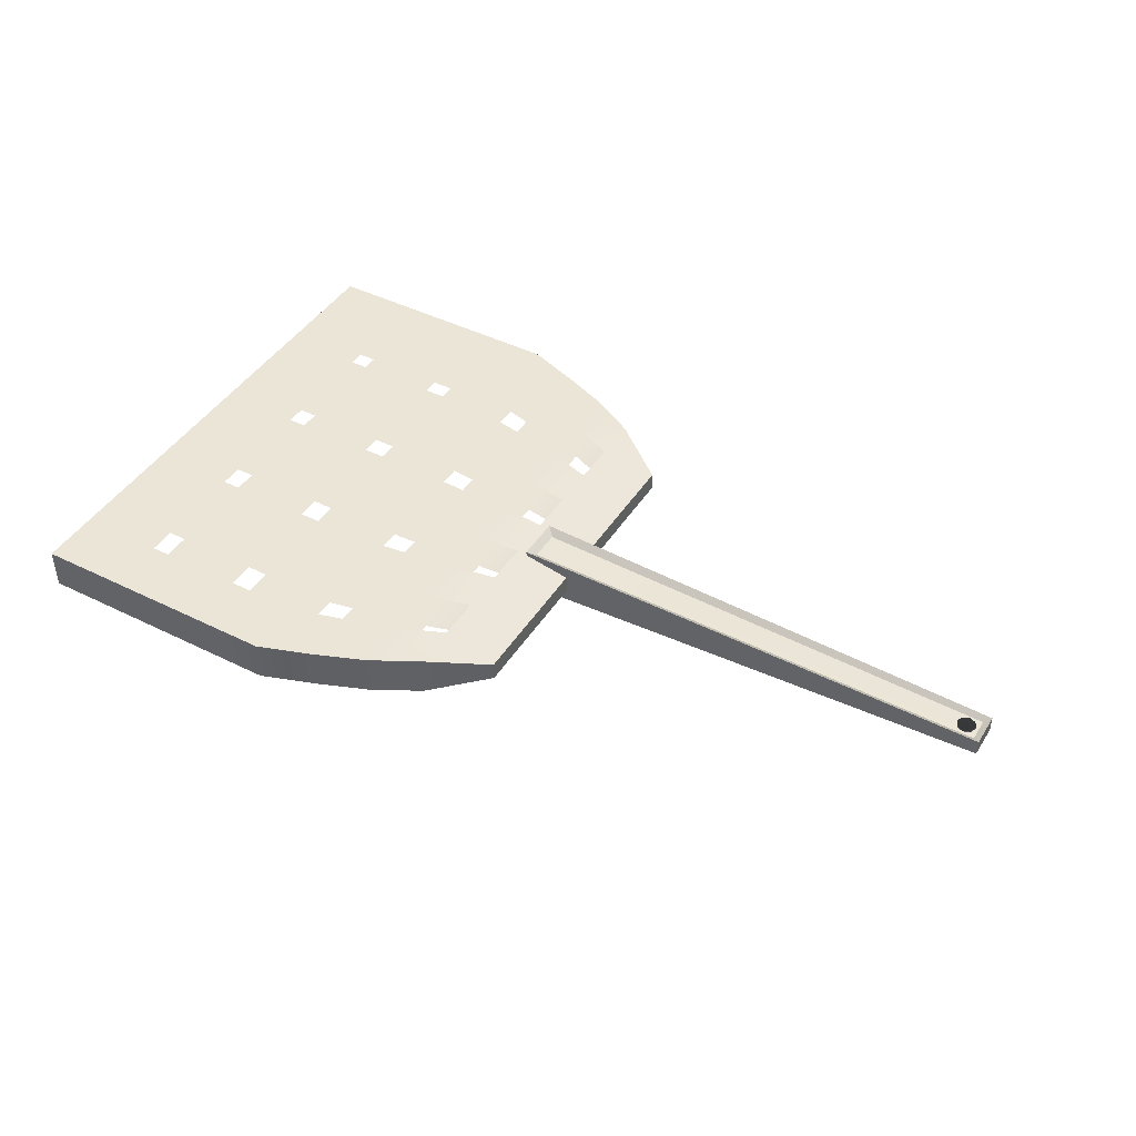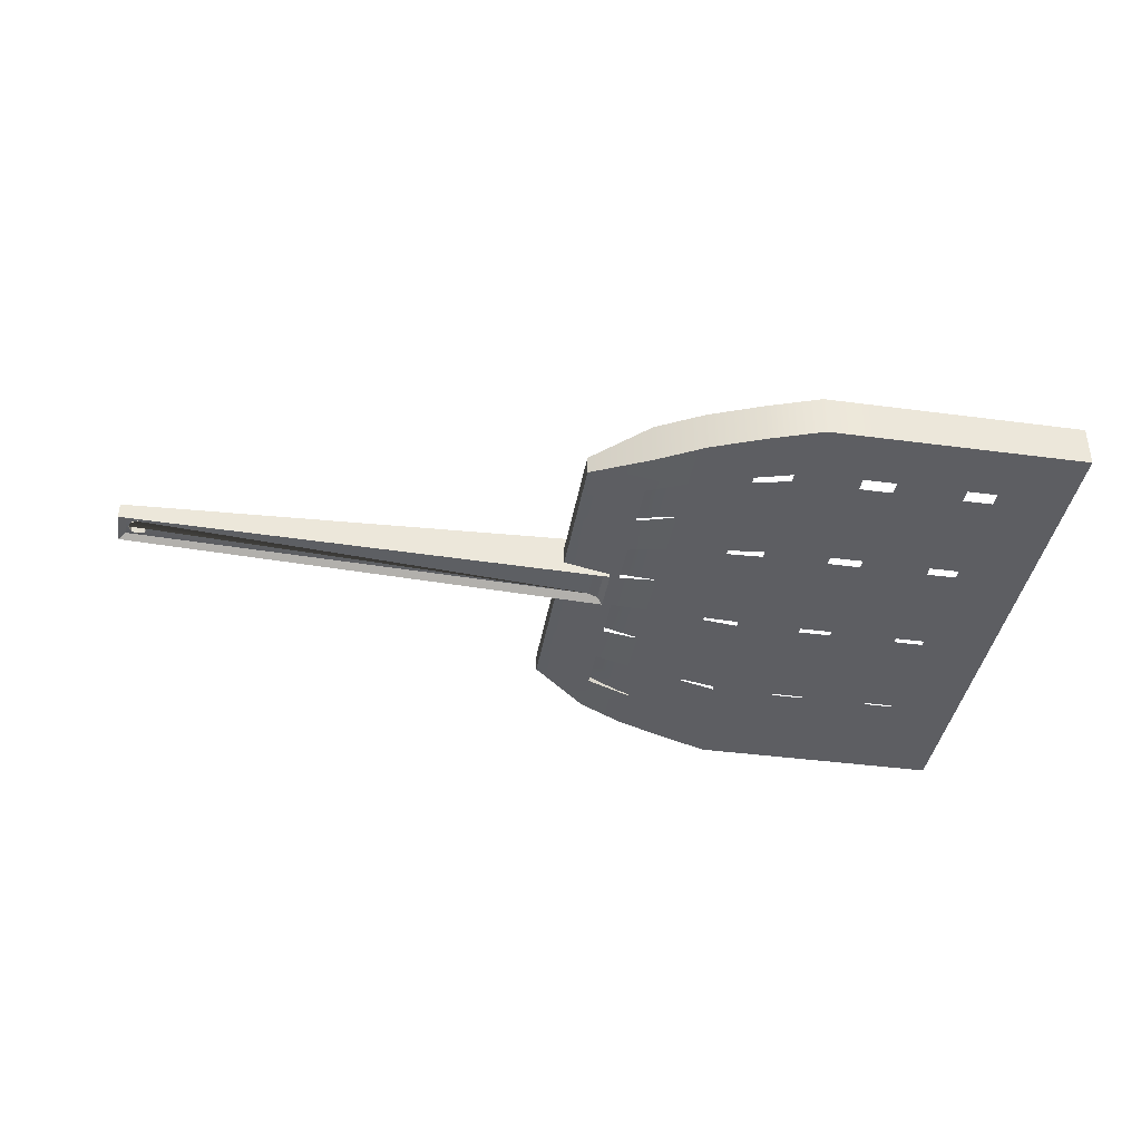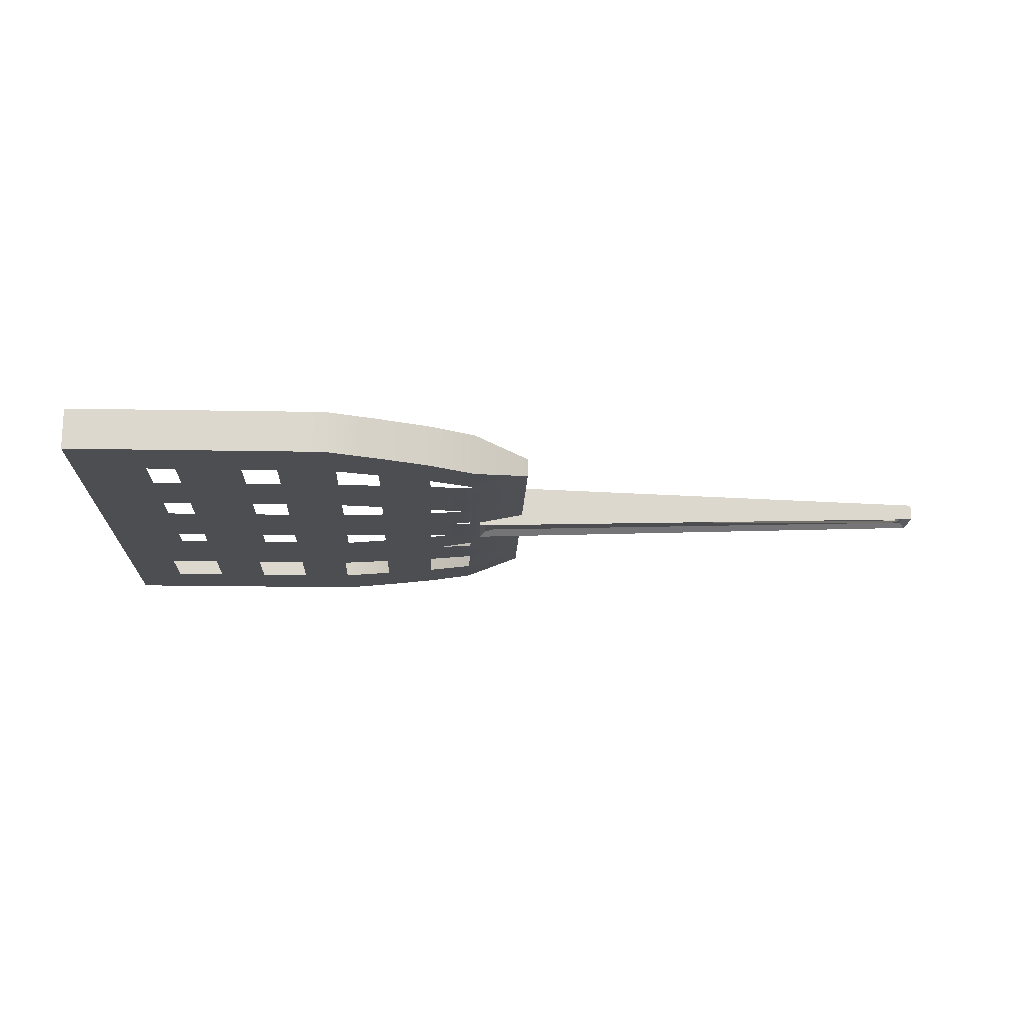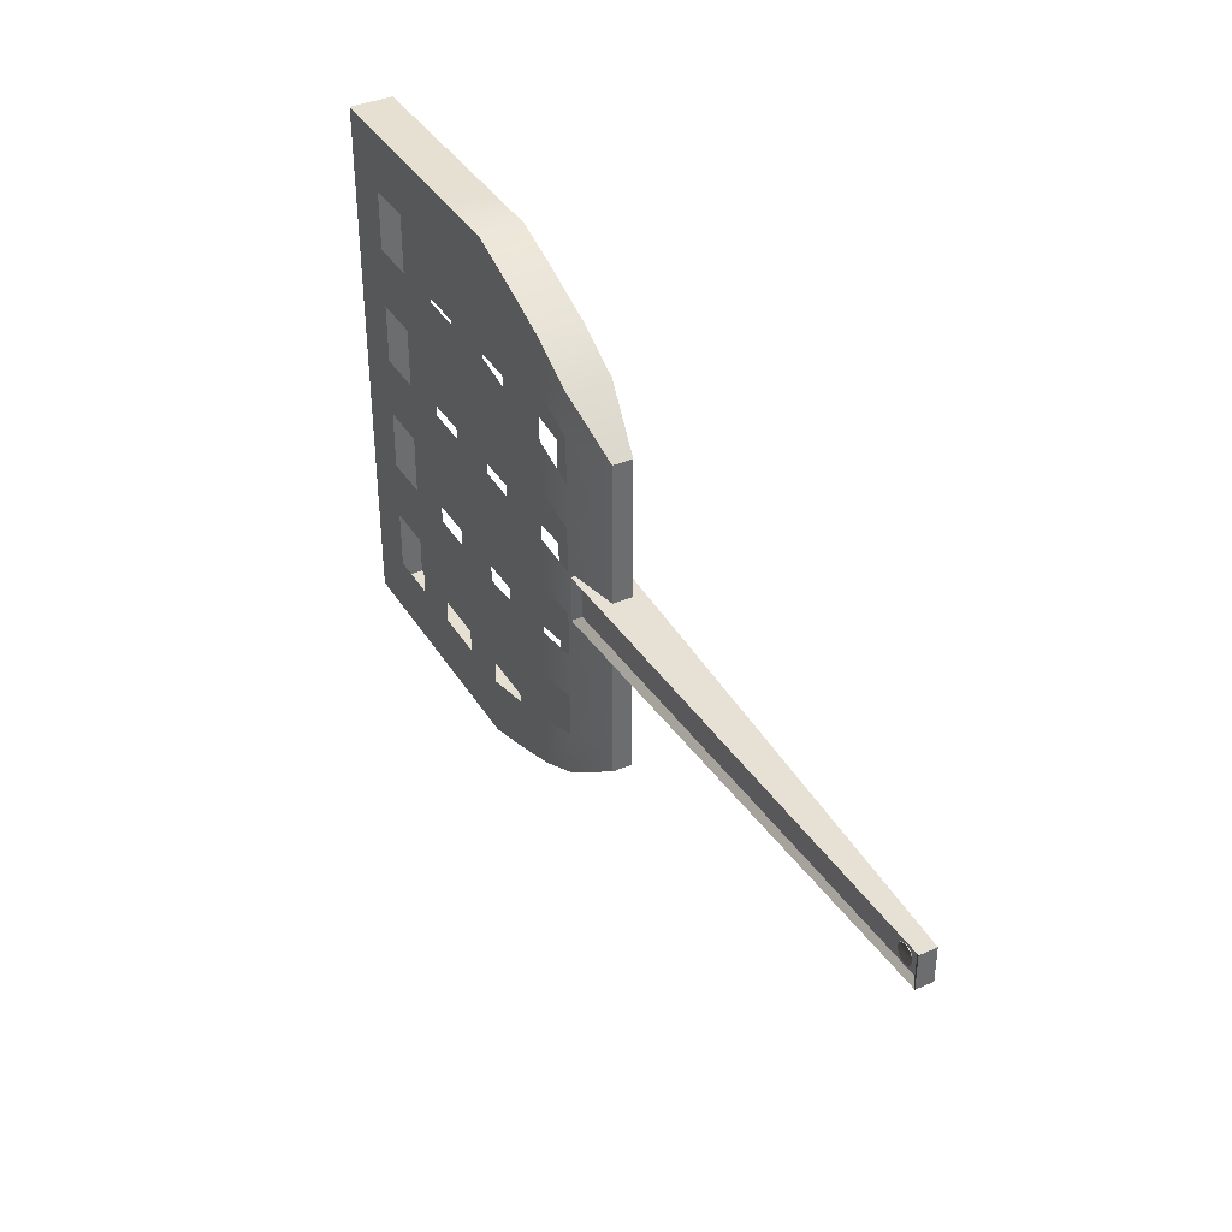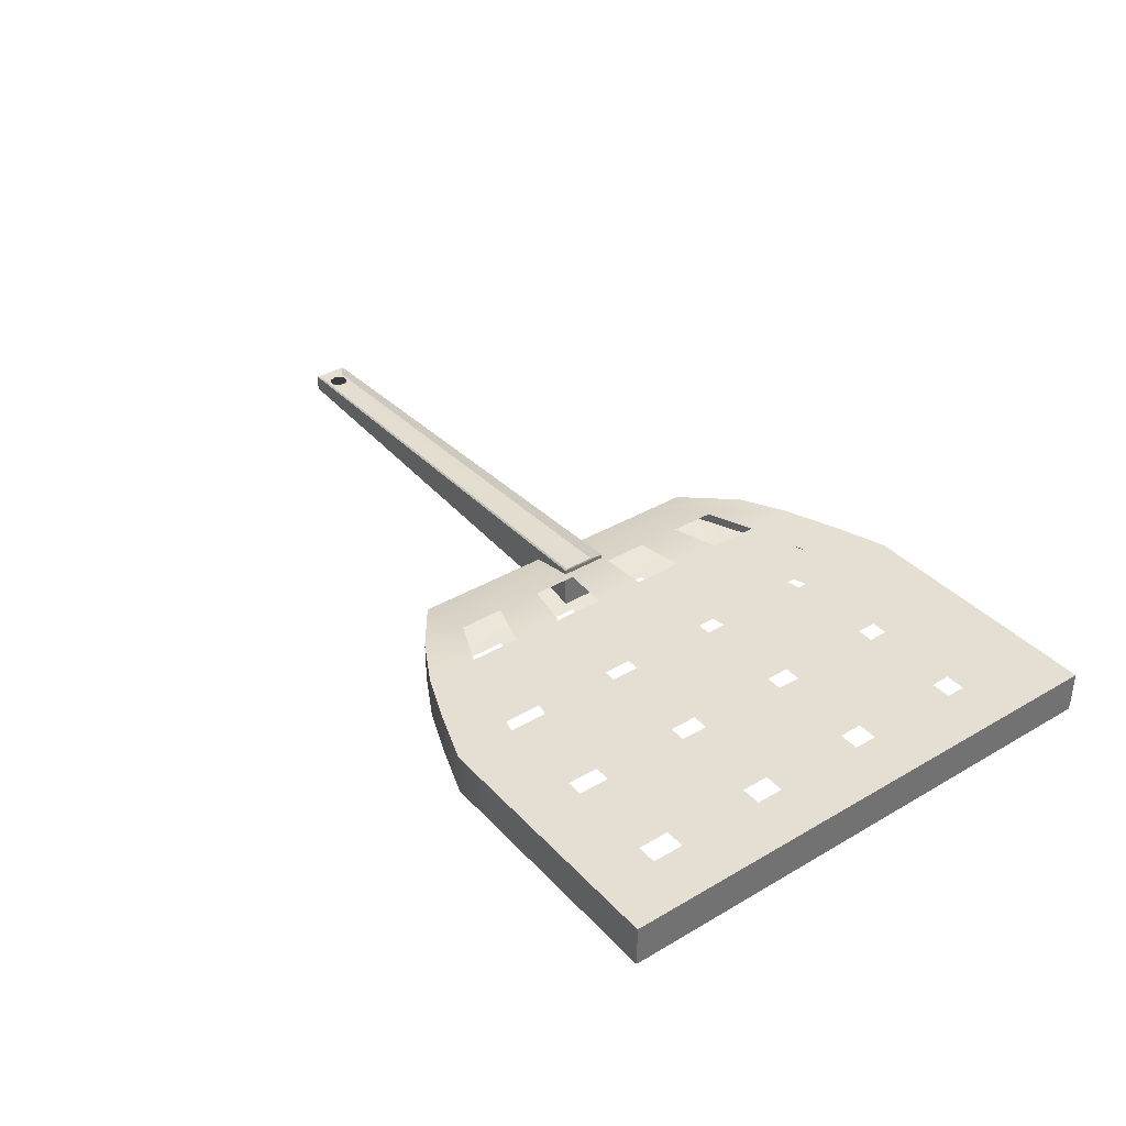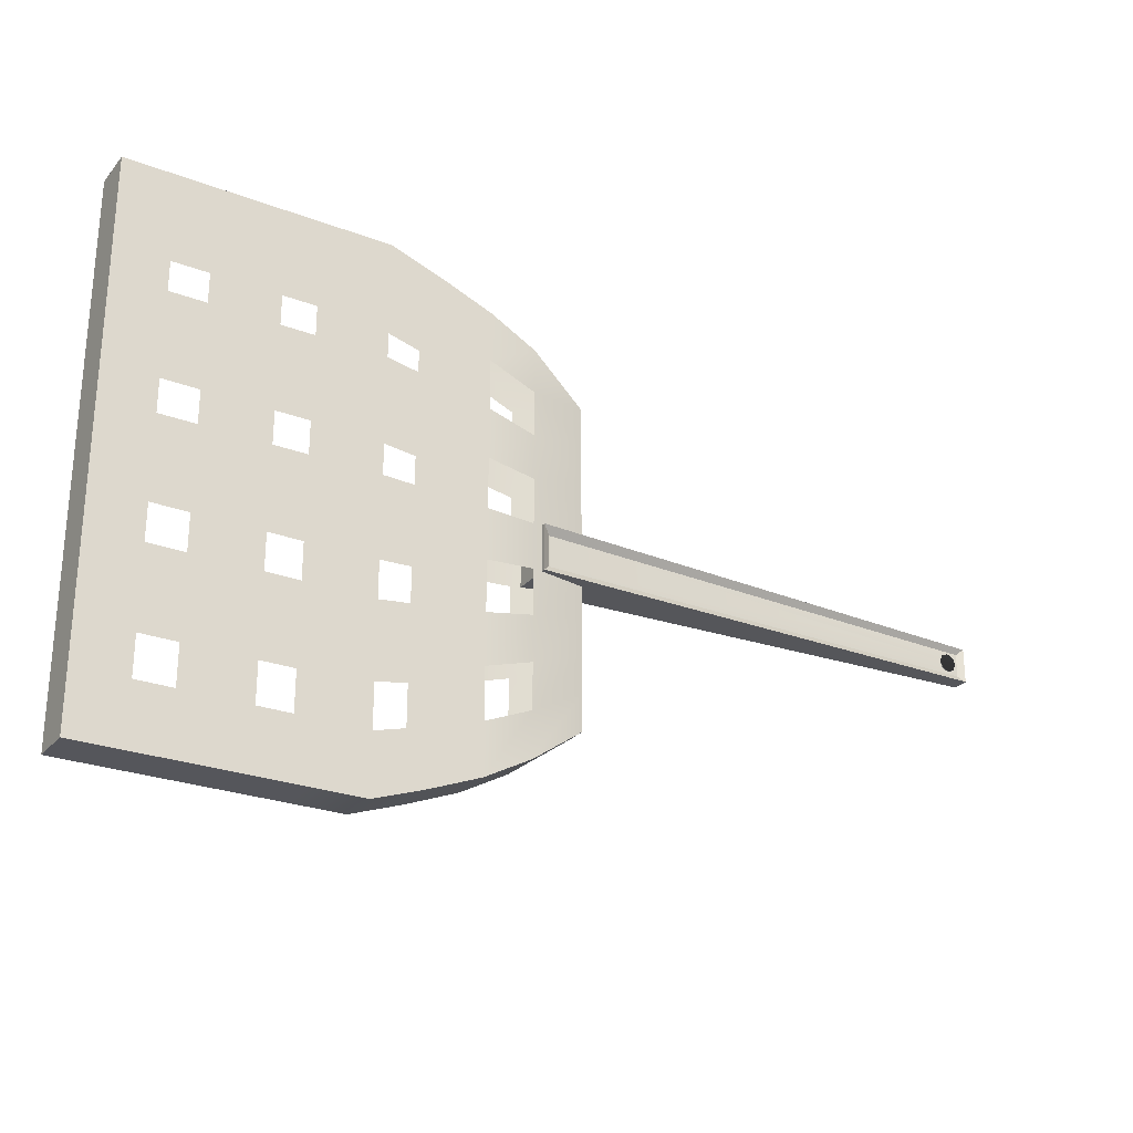
<metadata>
{"format":"obj","ext":"obj","renderer":"f3d","projection":"perspective","resolution":1024,"background":"white","views":[{"elev":44.1,"azim":-149.7,"up":"+Y"},{"elev":-39.1,"azim":-9.5,"up":"+Y"},{"elev":-17.0,"azim":177.8,"up":"+Y"},{"elev":38.5,"azim":-118.6,"up":"+Z"},{"elev":37.2,"azim":53.0,"up":"+Y"},{"elev":-26.2,"azim":149.1,"up":"+Z"}]}
</metadata>
<code>
g default
v -1.597 0.1423 0.1396
v -0.3853 0.1061 0.1518
v -0.3853 0.2186 0.1518
v -1.597 0.1824 0.1396
v -1.597 0.1423 0.05408
v -1.597 0.1824 0.05408
v -0.4054 0.1219 0.1331
v -0.3853 0.1061 0.0389
v -0.3853 0.2186 0.0389
v -0.4054 0.2039 0.1331
v -1.58 0.1537 0.06824
v -1.58 0.1537 0.1254
v -1.58 0.173 0.1254
v -1.58 0.173 0.06824
v -0.4054 0.1219 0.05761
v -0.4054 0.2039 0.05761
v -1.573 0.151 0.09693
v -1.566 0.1509 0.1133
v -1.55 0.1507 0.1201
v -1.534 0.1506 0.1133
v -1.527 0.1505 0.09693
v -1.534 0.1506 0.08055
v -1.55 0.1507 0.07376
v -1.566 0.1509 0.08055
v -1.573 0.1757 0.09693
v -1.566 0.1758 0.08055
v -1.55 0.176 0.07376
v -1.534 0.1762 0.08055
v -1.527 0.1763 0.09693
v -1.534 0.1762 0.1133
v -1.55 0.176 0.1201
v -1.566 0.1758 0.1133
v -0.5008 0.1382 0.4907
v -0.3612 0.1096 0.5907
v -0.2459 0.1096 0.6535
v -0.1184 0.1096 0.7041
v 0.009078 0.1096 0.7491
v 0.1366 0.1096 0.7491
v 0.264 0.1096 0.7491
v 0.3915 0.1096 0.7491
v 0.519 0.1096 0.7491
v 0.6465 0.1096 0.7491
v -0.5008 0.1846 0.4907
v -0.3612 0.2132 0.5907
v -0.2459 0.2132 0.6535
v -0.1184 0.2132 0.7041
v 0.009078 0.2132 0.7491
v 0.1366 0.2132 0.7491
v 0.264 0.2132 0.7491
v 0.3915 0.2132 0.7491
v 0.519 0.2132 0.7491
v 0.6465 0.2132 0.7491
v -0.5008 0.1846 0.4022
v -0.3612 0.2132 0.48
v -0.2459 0.2132 0.5288
v -0.1184 0.2132 0.5682
v 0.009078 0.2132 0.6033
v 0.1366 0.2132 0.6033
v 0.264 0.2132 0.6033
v 0.3915 0.2132 0.6033
v 0.519 0.2132 0.6033
v 0.6465 0.2132 0.6033
v -0.5008 0.1846 0.3138
v -0.3612 0.2132 0.3693
v -0.2459 0.2132 0.4042
v -0.1184 0.2132 0.4324
v 0.009078 0.2132 0.4574
v 0.1366 0.2132 0.4574
v 0.264 0.2132 0.4574
v 0.3915 0.2132 0.4574
v 0.519 0.2132 0.4574
v 0.6465 0.2132 0.4574
v -0.5008 0.1846 0.2254
v -0.3612 0.2132 0.2587
v -0.2459 0.2132 0.2796
v -0.1184 0.2132 0.2965
v 0.009078 0.2132 0.3115
v 0.1366 0.2132 0.3115
v 0.264 0.2132 0.3115
v 0.3915 0.2132 0.3115
v 0.519 0.2132 0.3115
v 0.6465 0.2132 0.3115
v -0.5008 0.1846 0.1369
v -0.3612 0.2132 0.148
v -0.2459 0.2132 0.155
v -0.1184 0.2132 0.1606
v 0.009078 0.2132 0.1656
v 0.1366 0.2132 0.1656
v 0.264 0.2132 0.1656
v 0.3915 0.2132 0.1656
v 0.519 0.2132 0.1656
v 0.6465 0.2132 0.1656
v -0.5008 0.1846 0.04849
v -0.3612 0.2132 0.03737
v -0.2459 0.2132 0.0304
v -0.1184 0.2132 0.02477
v 0.009078 0.2132 0.01977
v 0.1366 0.2132 0.01977
v 0.264 0.2132 0.01977
v 0.3915 0.2132 0.01977
v 0.519 0.2132 0.01977
v 0.6465 0.2132 0.01977
v -0.5008 0.1846 -0.03995
v -0.3612 0.2132 -0.07328
v -0.2459 0.2132 -0.09421
v -0.1184 0.2132 -0.1111
v 0.009078 0.2132 -0.1261
v 0.1366 0.2132 -0.1261
v 0.264 0.2132 -0.1261
v 0.3915 0.2132 -0.1261
v 0.519 0.2132 -0.1261
v 0.6465 0.2132 -0.1261
v -0.5008 0.1846 -0.1284
v -0.3612 0.2132 -0.1839
v -0.2459 0.2132 -0.2188
v -0.1184 0.2132 -0.247
v 0.009078 0.2132 -0.272
v 0.1366 0.2132 -0.272
v 0.264 0.2132 -0.272
v 0.3915 0.2132 -0.272
v 0.519 0.2132 -0.272
v 0.6465 0.2132 -0.272
v -0.5008 0.1846 -0.2168
v -0.3612 0.2132 -0.2946
v -0.2459 0.2132 -0.3434
v -0.1184 0.2132 -0.3828
v 0.009078 0.2132 -0.4179
v 0.1366 0.2132 -0.4179
v 0.264 0.2132 -0.4179
v 0.3915 0.2132 -0.4179
v 0.519 0.2132 -0.4179
v 0.6465 0.2132 -0.4179
v -0.5008 0.1846 -0.3053
v -0.3612 0.2132 -0.4052
v -0.2459 0.2132 -0.468
v -0.1184 0.2132 -0.5187
v 0.009078 0.2132 -0.5637
v 0.1366 0.2132 -0.5637
v 0.264 0.2132 -0.5637
v 0.3915 0.2132 -0.5637
v 0.519 0.2132 -0.5637
v 0.6465 0.2132 -0.5637
v -0.5008 0.1382 -0.3053
v -0.3612 0.1096 -0.4052
v -0.2459 0.1096 -0.468
v -0.1184 0.1096 -0.5187
v 0.009078 0.1096 -0.5637
v 0.1366 0.1096 -0.5637
v 0.264 0.1096 -0.5637
v 0.3915 0.1096 -0.5637
v 0.519 0.1096 -0.5637
v 0.6465 0.1096 -0.5637
v -0.5008 0.1382 -0.2168
v -0.3612 0.1096 -0.2946
v -0.2459 0.1096 -0.3434
v -0.1184 0.1096 -0.3828
v 0.009078 0.1096 -0.4179
v 0.1366 0.1096 -0.4179
v 0.264 0.1096 -0.4179
v 0.3915 0.1096 -0.4179
v 0.519 0.1096 -0.4179
v 0.6465 0.1096 -0.4179
v -0.5008 0.1382 -0.1284
v -0.3612 0.1096 -0.1839
v -0.2459 0.1096 -0.2188
v -0.1184 0.1096 -0.247
v 0.009078 0.1096 -0.272
v 0.1366 0.1096 -0.272
v 0.264 0.1096 -0.272
v 0.3915 0.1096 -0.272
v 0.519 0.1096 -0.272
v 0.6465 0.1096 -0.272
v -0.5008 0.1382 -0.03995
v -0.3612 0.1096 -0.07328
v -0.2459 0.1096 -0.09421
v -0.1184 0.1096 -0.1111
v 0.009078 0.1096 -0.1261
v 0.1366 0.1096 -0.1261
v 0.264 0.1096 -0.1261
v 0.3915 0.1096 -0.1261
v 0.519 0.1096 -0.1261
v 0.6465 0.1096 -0.1261
v -0.5008 0.1382 0.04849
v -0.3612 0.1096 0.03737
v -0.2459 0.1096 0.0304
v -0.1184 0.1096 0.02477
v 0.009078 0.1096 0.01977
v 0.1366 0.1096 0.01977
v 0.264 0.1096 0.01977
v 0.3915 0.1096 0.01977
v 0.519 0.1096 0.01977
v 0.6465 0.1096 0.01977
v -0.5008 0.1382 0.1369
v -0.3612 0.1096 0.148
v -0.2459 0.1096 0.155
v -0.1184 0.1096 0.1606
v 0.009078 0.1096 0.1656
v 0.1366 0.1096 0.1656
v 0.264 0.1096 0.1656
v 0.3915 0.1096 0.1656
v 0.519 0.1096 0.1656
v 0.6465 0.1096 0.1656
v -0.5008 0.1382 0.2254
v -0.3612 0.1096 0.2587
v -0.2459 0.1096 0.2796
v -0.1184 0.1096 0.2965
v 0.009078 0.1096 0.3115
v 0.1366 0.1096 0.3115
v 0.264 0.1096 0.3115
v 0.3915 0.1096 0.3115
v 0.519 0.1096 0.3115
v 0.6465 0.1096 0.3115
v -0.5008 0.1382 0.3138
v -0.3612 0.1096 0.3693
v -0.2459 0.1096 0.4042
v -0.1184 0.1096 0.4324
v 0.009078 0.1096 0.4574
v 0.1366 0.1096 0.4574
v 0.264 0.1096 0.4574
v 0.3915 0.1096 0.4574
v 0.519 0.1096 0.4574
v 0.6465 0.1096 0.4574
v -0.5008 0.1382 0.4022
v -0.3612 0.1096 0.48
v -0.2459 0.1096 0.5288
v -0.1184 0.1096 0.5682
v 0.009078 0.1096 0.6033
v 0.1366 0.1096 0.6033
v 0.264 0.1096 0.6033
v 0.3915 0.1096 0.6033
v 0.519 0.1096 0.6033
v 0.6465 0.1096 0.6033
g polySurface2
f 1 2 3 4
f 5 1 4 6
f 7 2 1 12
f 2 8 9 3
f 4 3 10 13
f 6 9 8 5
f 1 5 11 12
f 6 4 13 14
f 8 2 7 15
f 3 9 16 10
f 16 9 6 14
f 5 8 15 11
f 15 7 12 17 18 19 20 21 22
f 11 15 22 23 24 17 12
f 13 25 26 27 28 29 10 16 14
f 29 30 31 32 25 13 10
f 23 22 28 27
f 24 23 27 26
f 22 21 29 28
f 17 24 26 25
f 21 20 30 29
f 18 17 25 32
f 20 19 31 30
f 19 18 32 31
f 33 34 44 43
f 34 35 45 44
f 35 36 46 45
f 36 37 47 46
f 37 38 48 47
f 38 39 49 48
f 39 40 50 49
f 40 41 51 50
f 41 42 52 51
f 43 44 54 53
f 44 45 55 54
f 45 46 56 55
f 46 47 57 56
f 47 48 58 57
f 48 49 59 58
f 49 50 60 59
f 50 51 61 60
f 51 52 62 61
f 53 54 64 63
f 55 56 66 65
f 57 58 68 67
f 59 60 70 69
f 61 62 72 71
f 63 64 74 73
f 64 65 75 74
f 65 66 76 75
f 66 67 77 76
f 67 68 78 77
f 68 69 79 78
f 69 70 80 79
f 70 71 81 80
f 71 72 82 81
f 73 74 84 83
f 75 76 86 85
f 77 78 88 87
f 79 80 90 89
f 81 82 92 91
f 83 84 94 93
f 84 85 95 94
f 85 86 96 95
f 86 87 97 96
f 87 88 98 97
f 88 89 99 98
f 89 90 100 99
f 90 91 101 100
f 91 92 102 101
f 93 94 104 103
f 95 96 106 105
f 97 98 108 107
f 99 100 110 109
f 101 102 112 111
f 103 104 114 113
f 104 105 115 114
f 105 106 116 115
f 106 107 117 116
f 107 108 118 117
f 108 109 119 118
f 109 110 120 119
f 110 111 121 120
f 111 112 122 121
f 113 114 124 123
f 115 116 126 125
f 117 118 128 127
f 119 120 130 129
f 121 122 132 131
f 123 124 134 133
f 124 125 135 134
f 125 126 136 135
f 126 127 137 136
f 127 128 138 137
f 128 129 139 138
f 129 130 140 139
f 130 131 141 140
f 131 132 142 141
f 133 134 144 143
f 134 135 145 144
f 135 136 146 145
f 136 137 147 146
f 137 138 148 147
f 138 139 149 148
f 139 140 150 149
f 140 141 151 150
f 141 142 152 151
f 143 144 154 153
f 144 145 155 154
f 145 146 156 155
f 146 147 157 156
f 147 148 158 157
f 148 149 159 158
f 149 150 160 159
f 150 151 161 160
f 151 152 162 161
f 153 154 164 163
f 155 156 166 165
f 157 158 168 167
f 159 160 170 169
f 161 162 172 171
f 163 164 174 173
f 164 165 175 174
f 165 166 176 175
f 166 167 177 176
f 167 168 178 177
f 168 169 179 178
f 169 170 180 179
f 170 171 181 180
f 171 172 182 181
f 173 174 184 183
f 175 176 186 185
f 177 178 188 187
f 179 180 190 189
f 181 182 192 191
f 183 184 194 193
f 184 185 195 194
f 185 186 196 195
f 186 187 197 196
f 187 188 198 197
f 188 189 199 198
f 189 190 200 199
f 190 191 201 200
f 191 192 202 201
f 193 194 204 203
f 195 196 206 205
f 197 198 208 207
f 199 200 210 209
f 201 202 212 211
f 203 204 214 213
f 204 205 215 214
f 205 206 216 215
f 206 207 217 216
f 207 208 218 217
f 208 209 219 218
f 209 210 220 219
f 210 211 221 220
f 211 212 222 221
f 213 214 224 223
f 215 216 226 225
f 217 218 228 227
f 219 220 230 229
f 221 222 232 231
f 223 224 34 33
f 224 225 35 34
f 225 226 36 35
f 226 227 37 36
f 227 228 38 37
f 228 229 39 38
f 229 230 40 39
f 230 231 41 40
f 231 232 42 41
f 162 152 142 132
f 172 162 132 122
f 182 172 122 112
f 192 182 112 102
f 202 192 102 92
f 212 202 92 82
f 222 212 82 72
f 232 222 72 62
f 42 232 62 52
f 143 153 123 133
f 153 163 113 123
f 163 173 103 113
f 173 183 93 103
f 183 193 83 93
f 193 203 73 83
f 203 213 63 73
f 213 223 53 63
f 223 33 43 53

</code>
